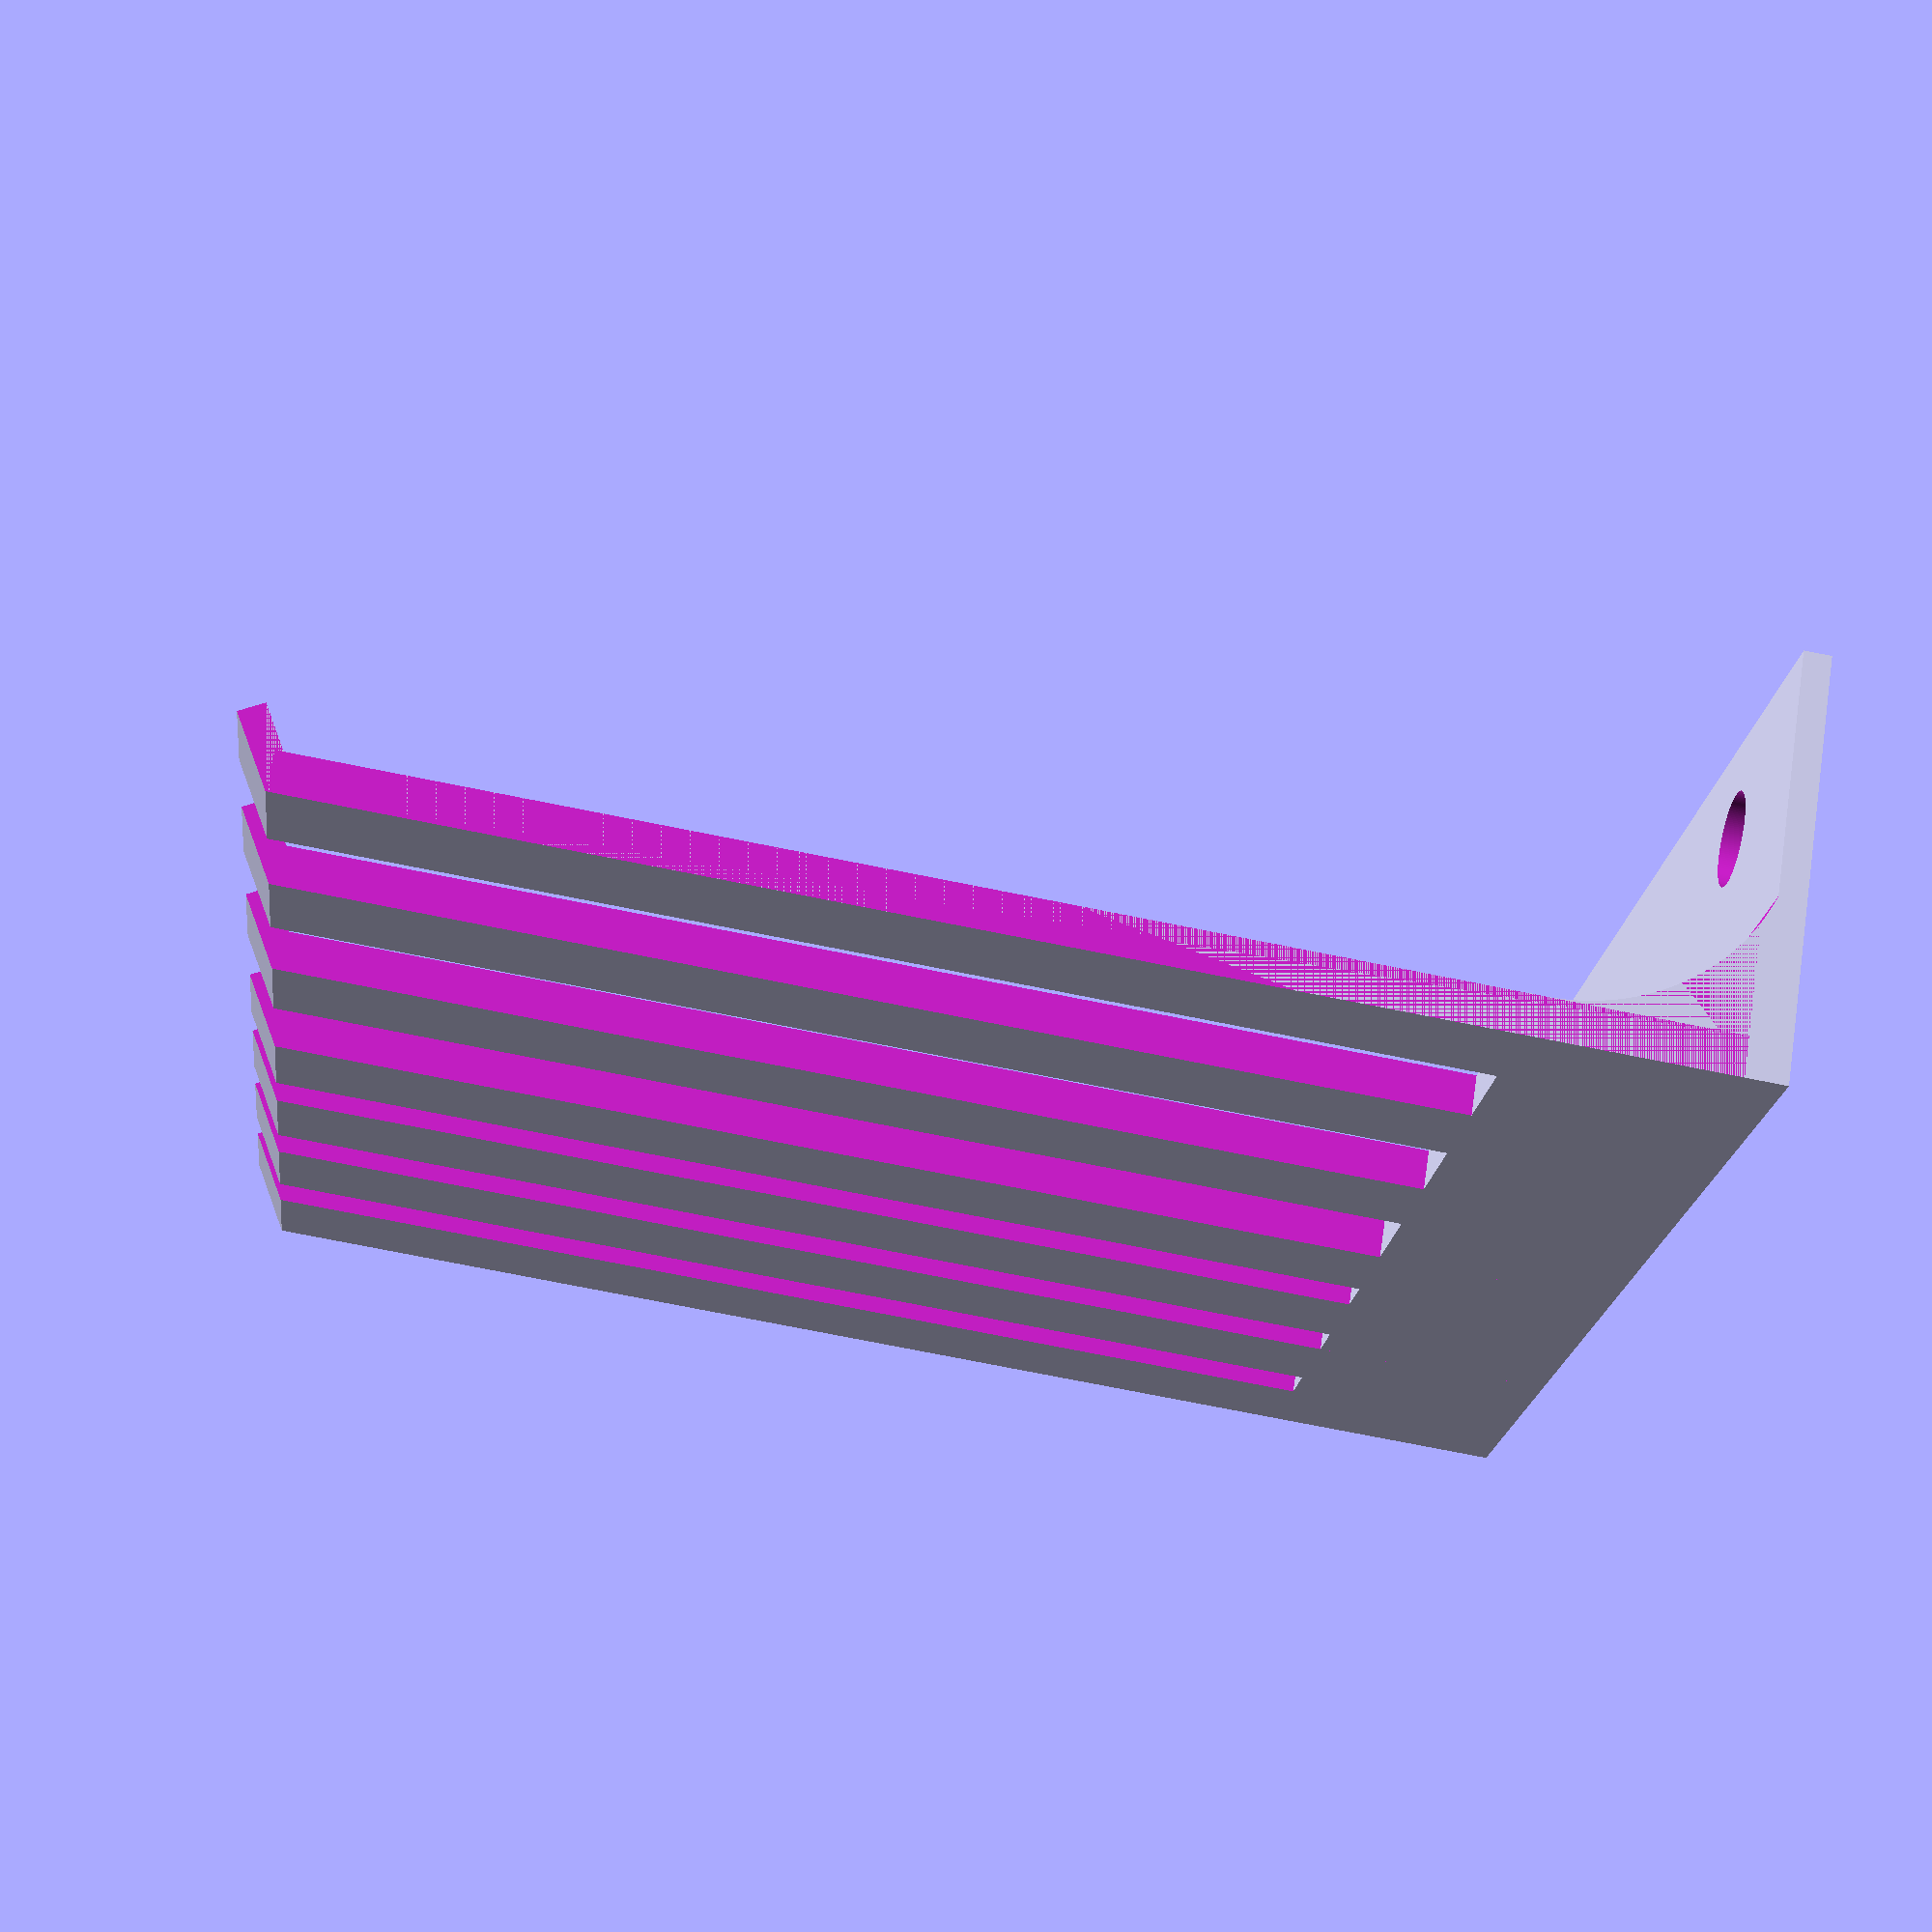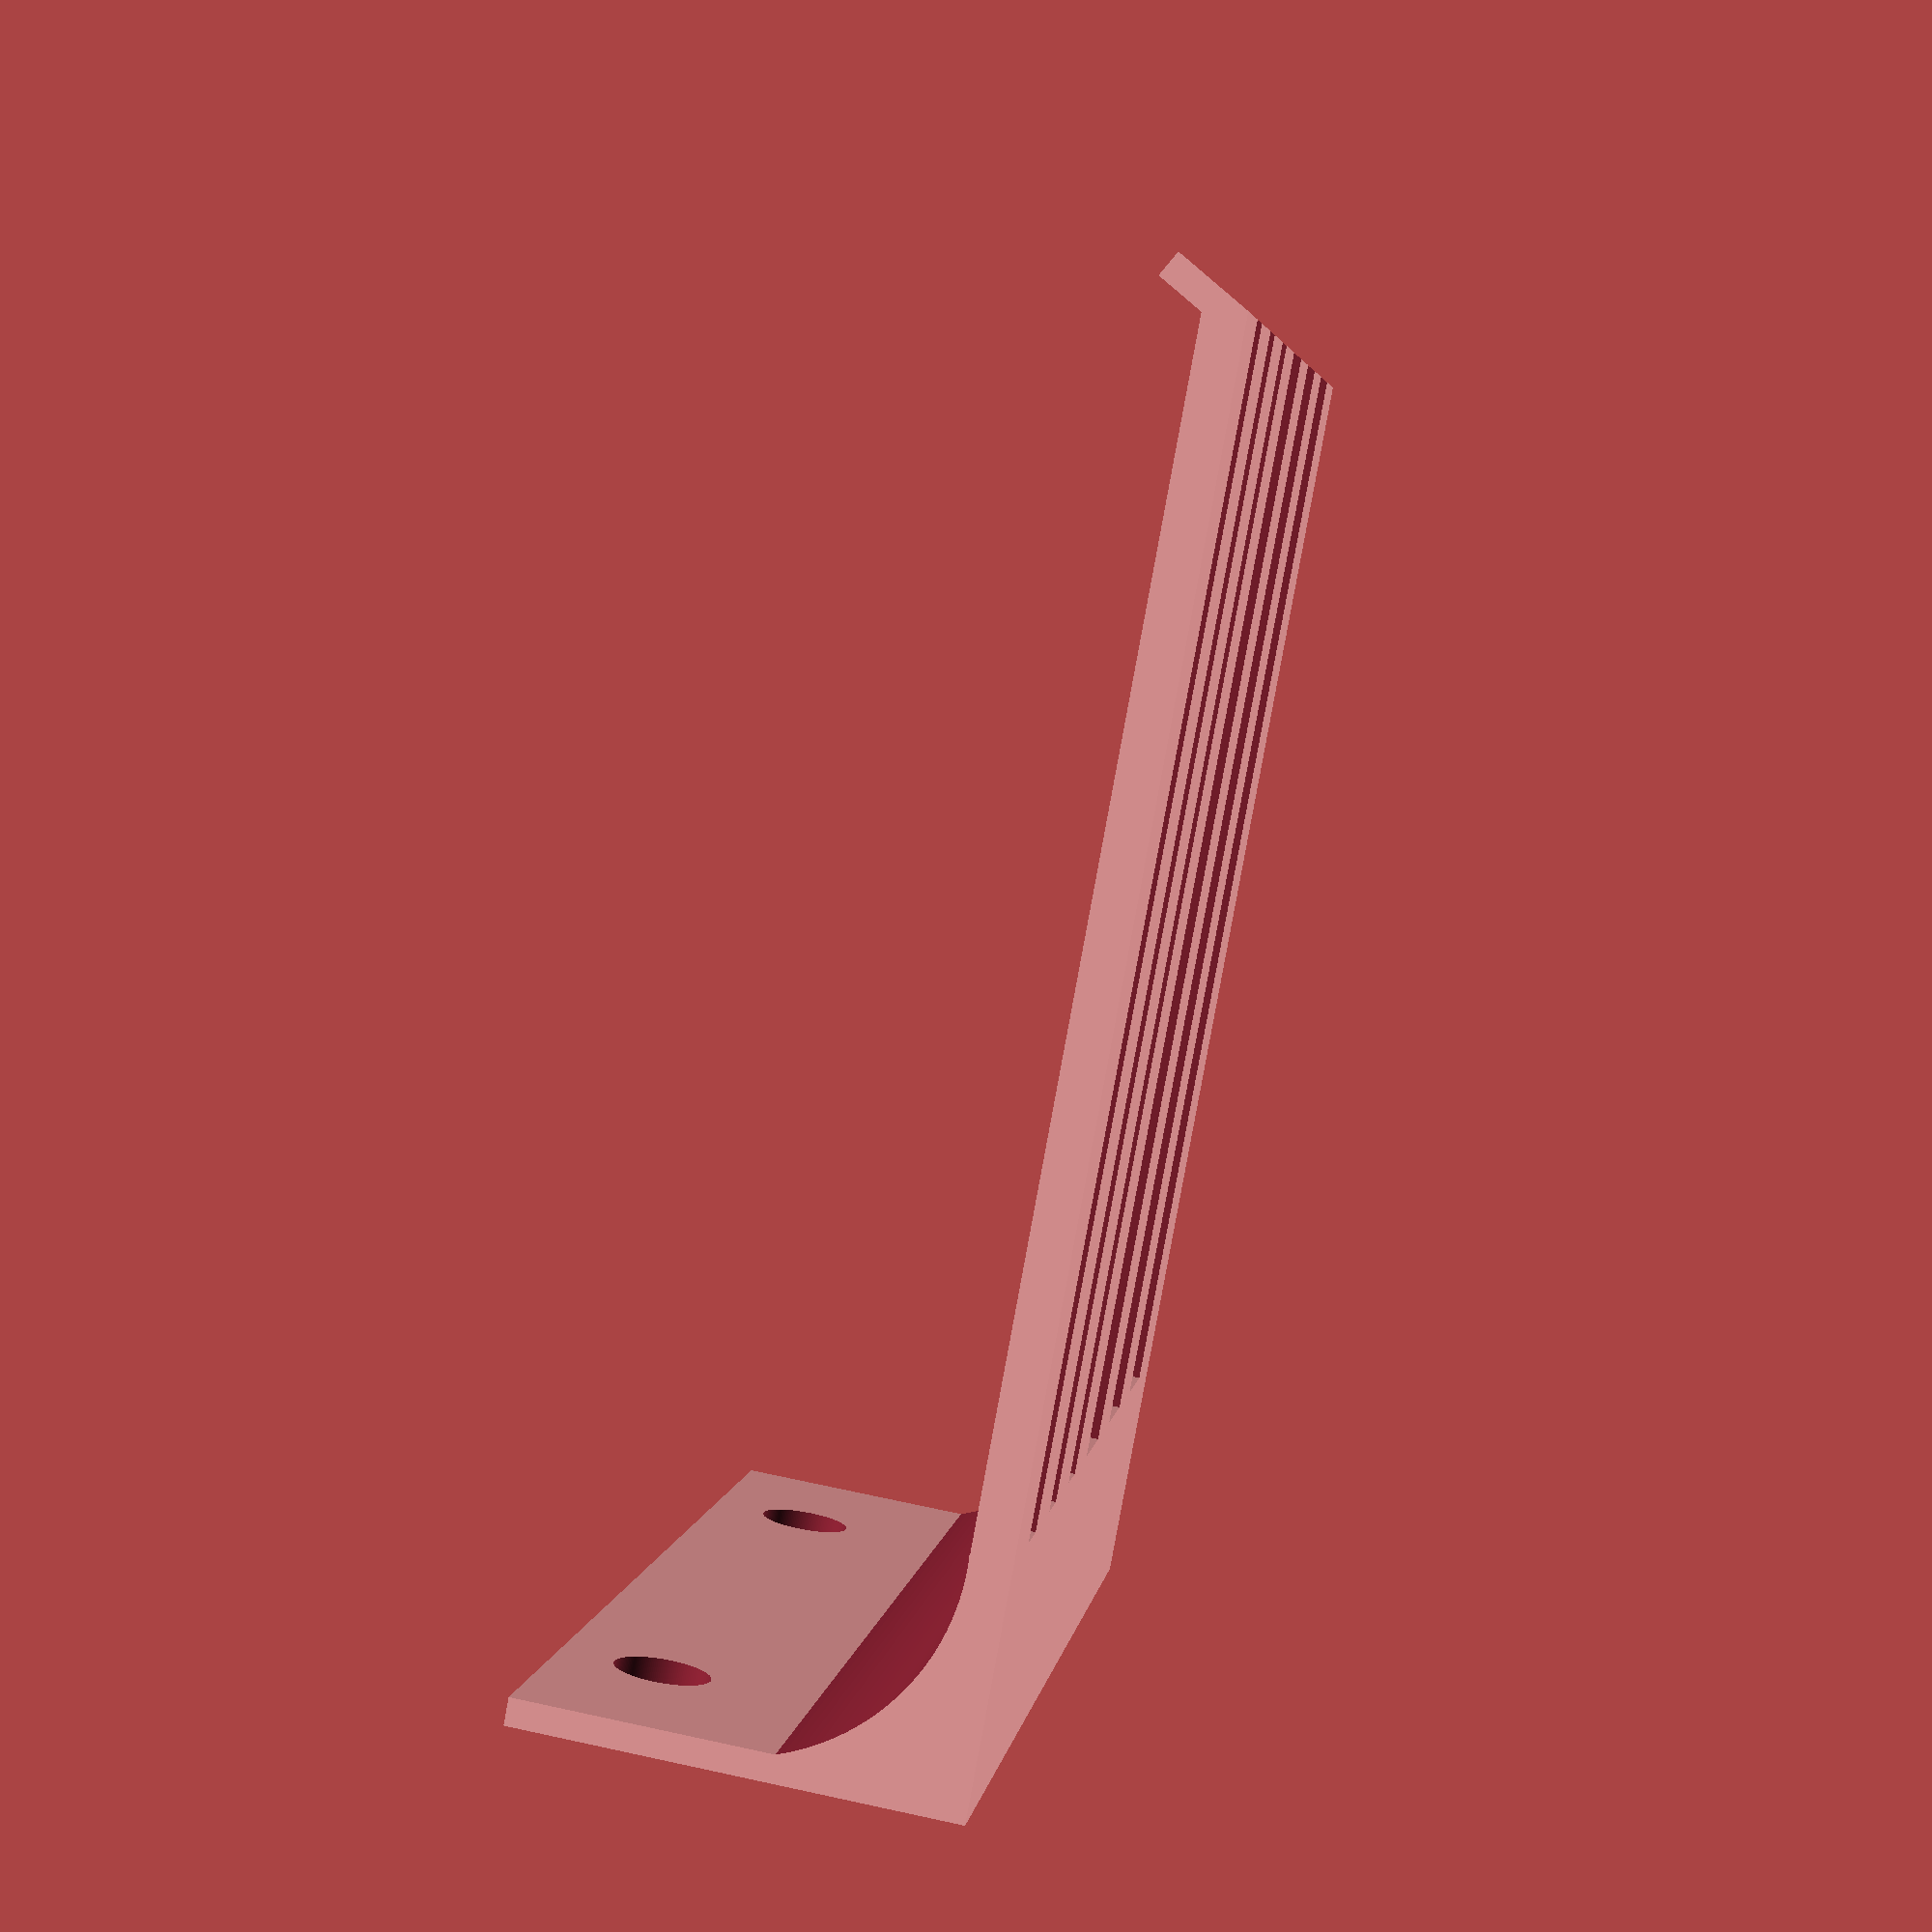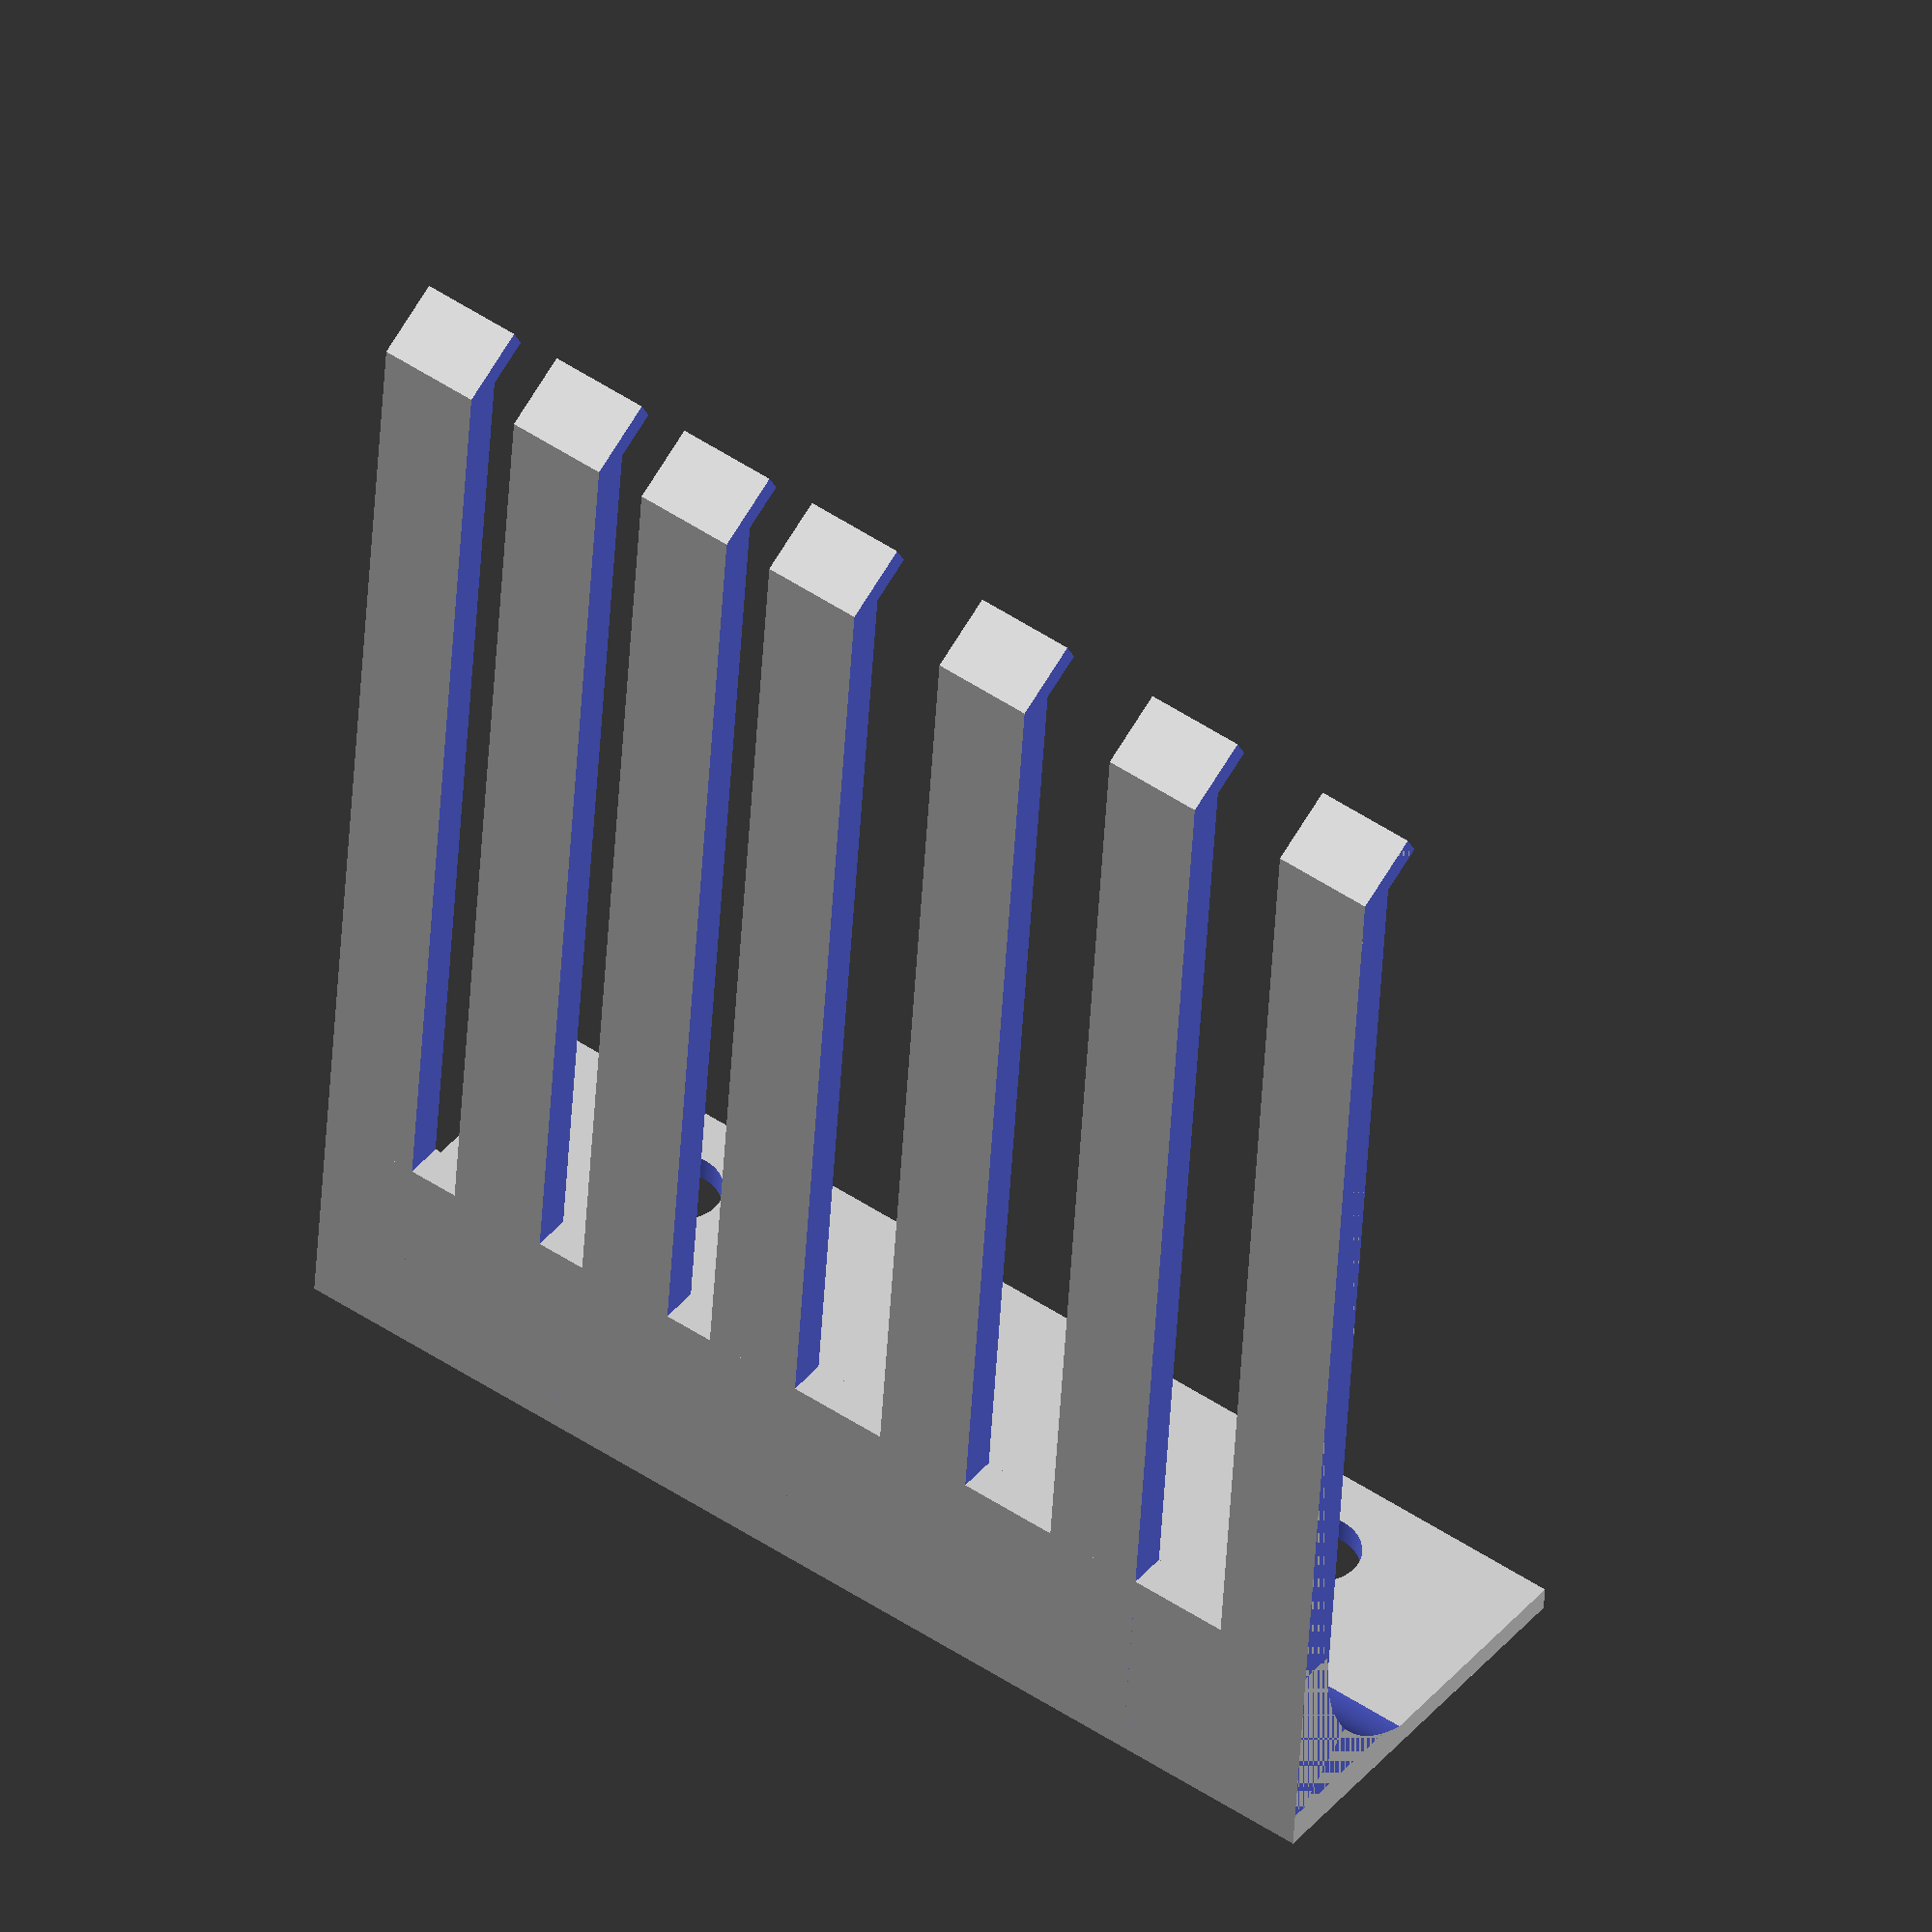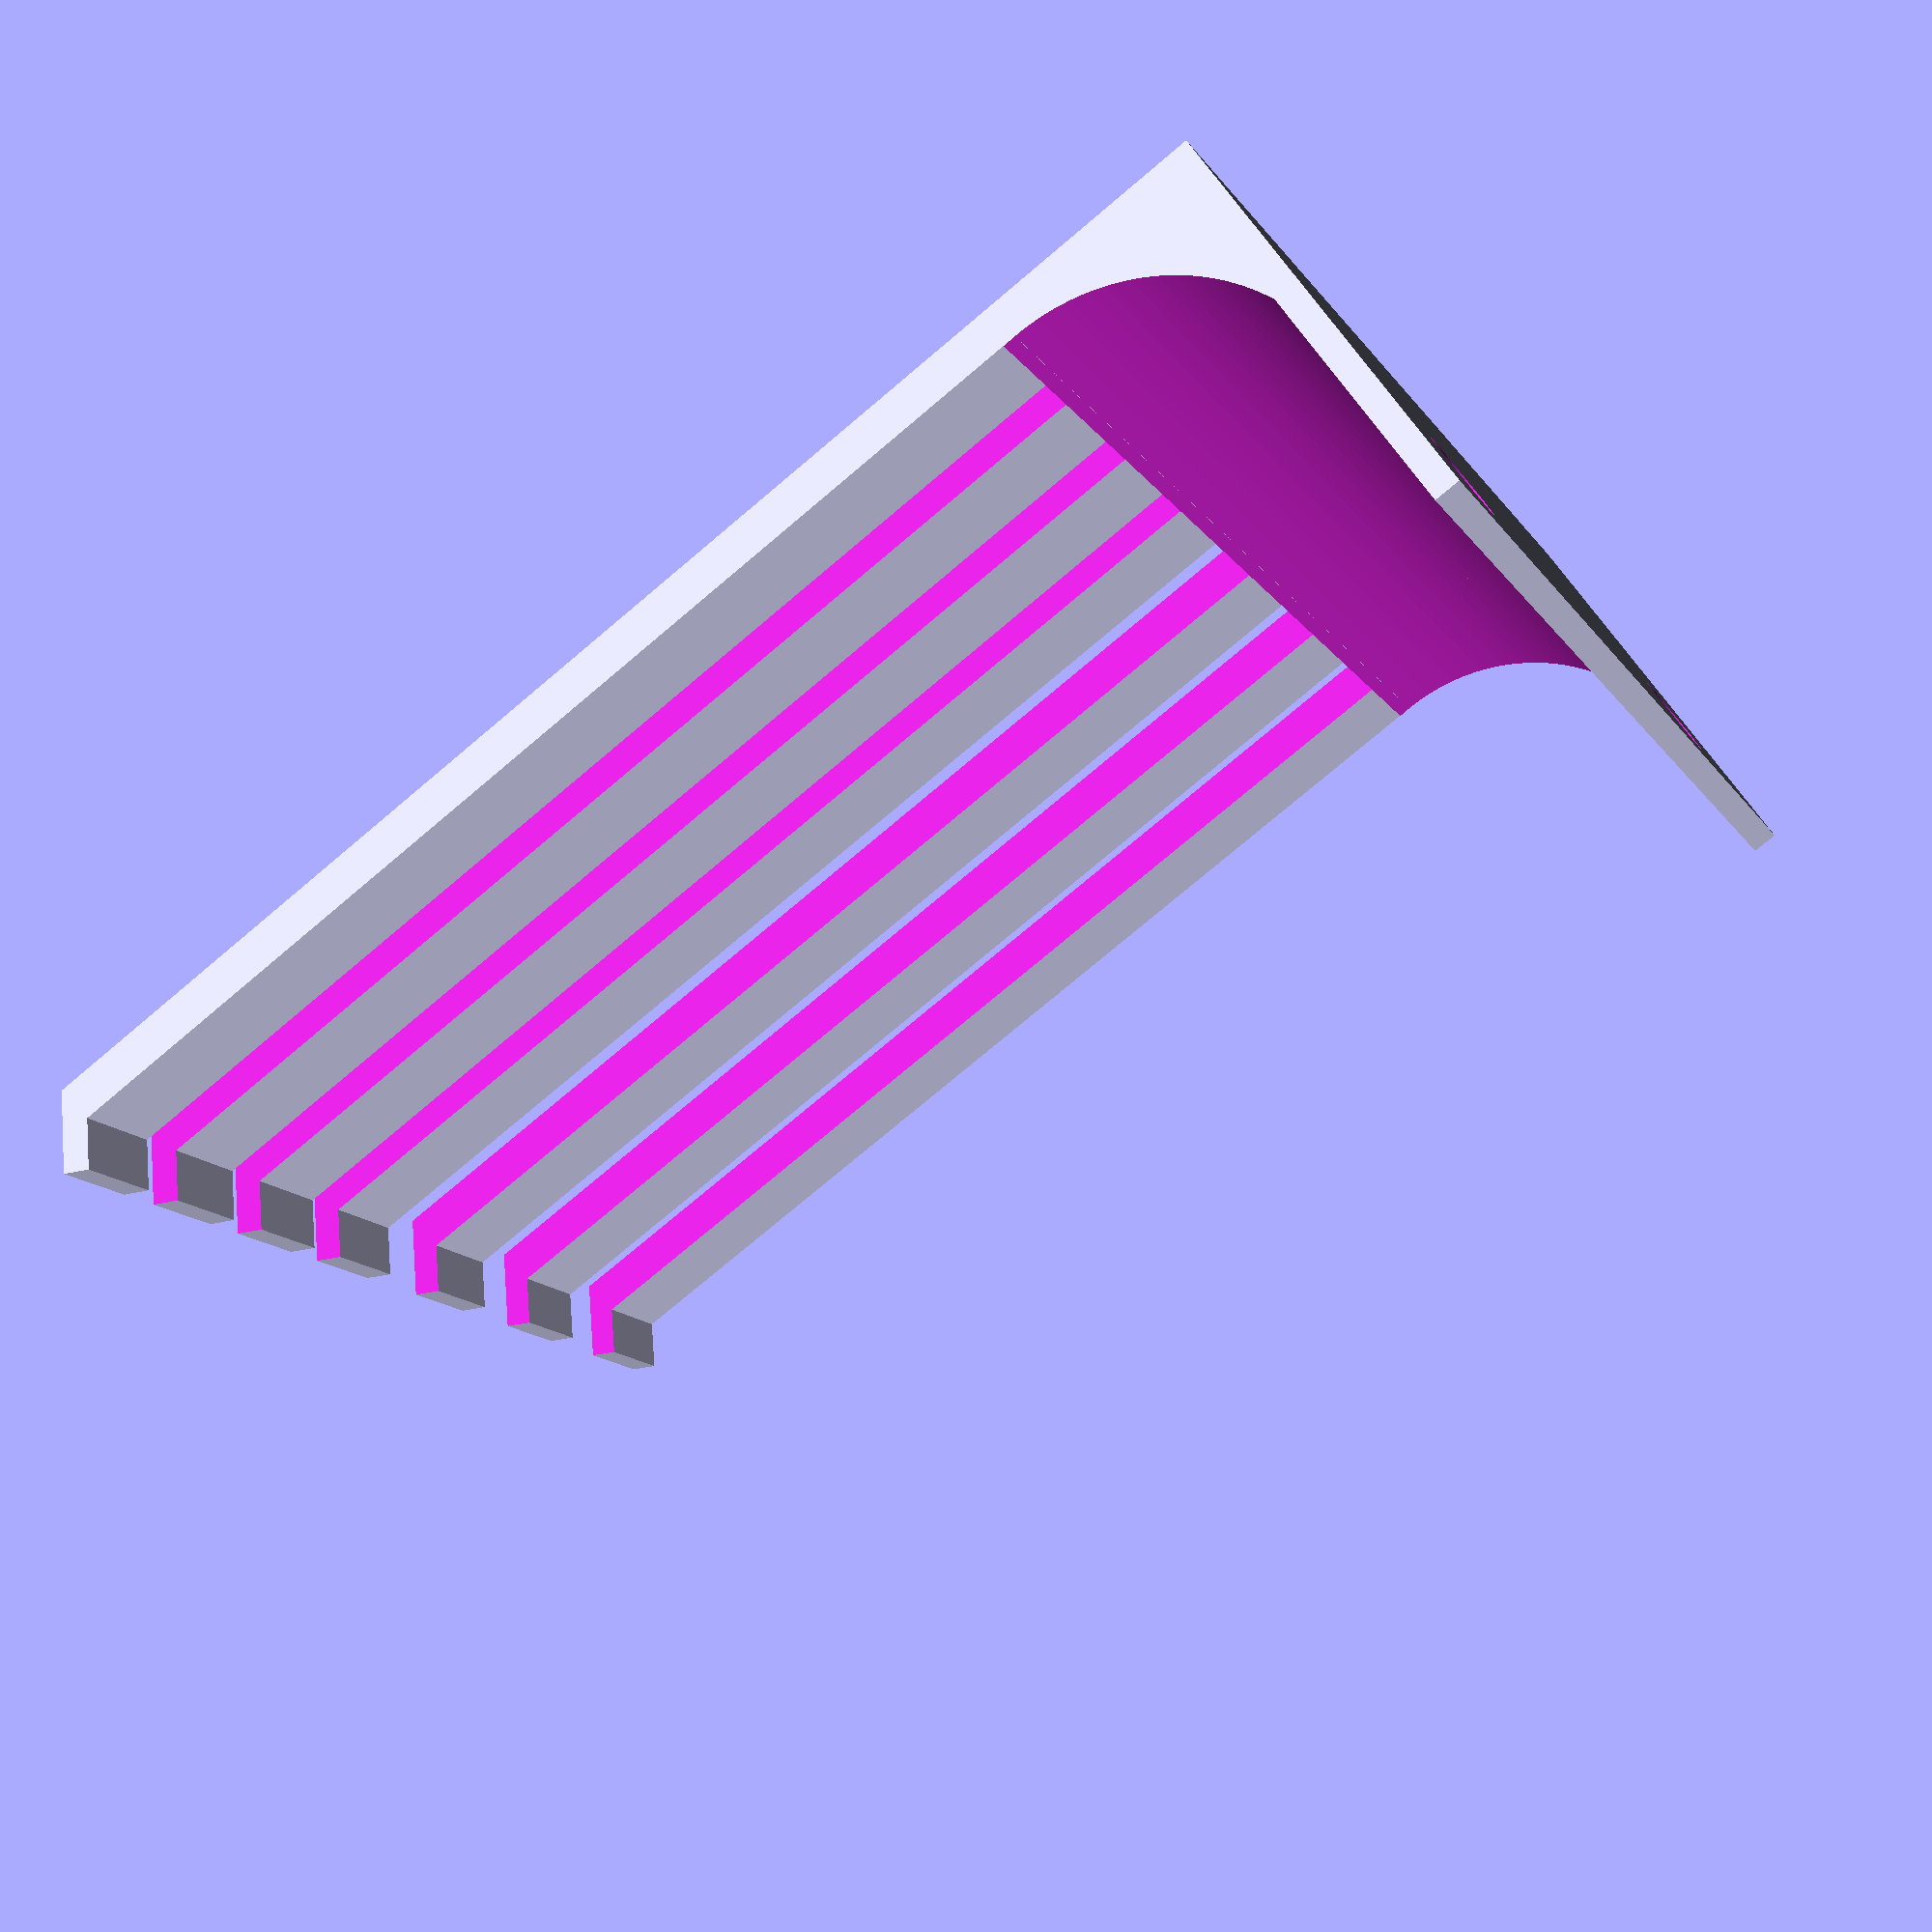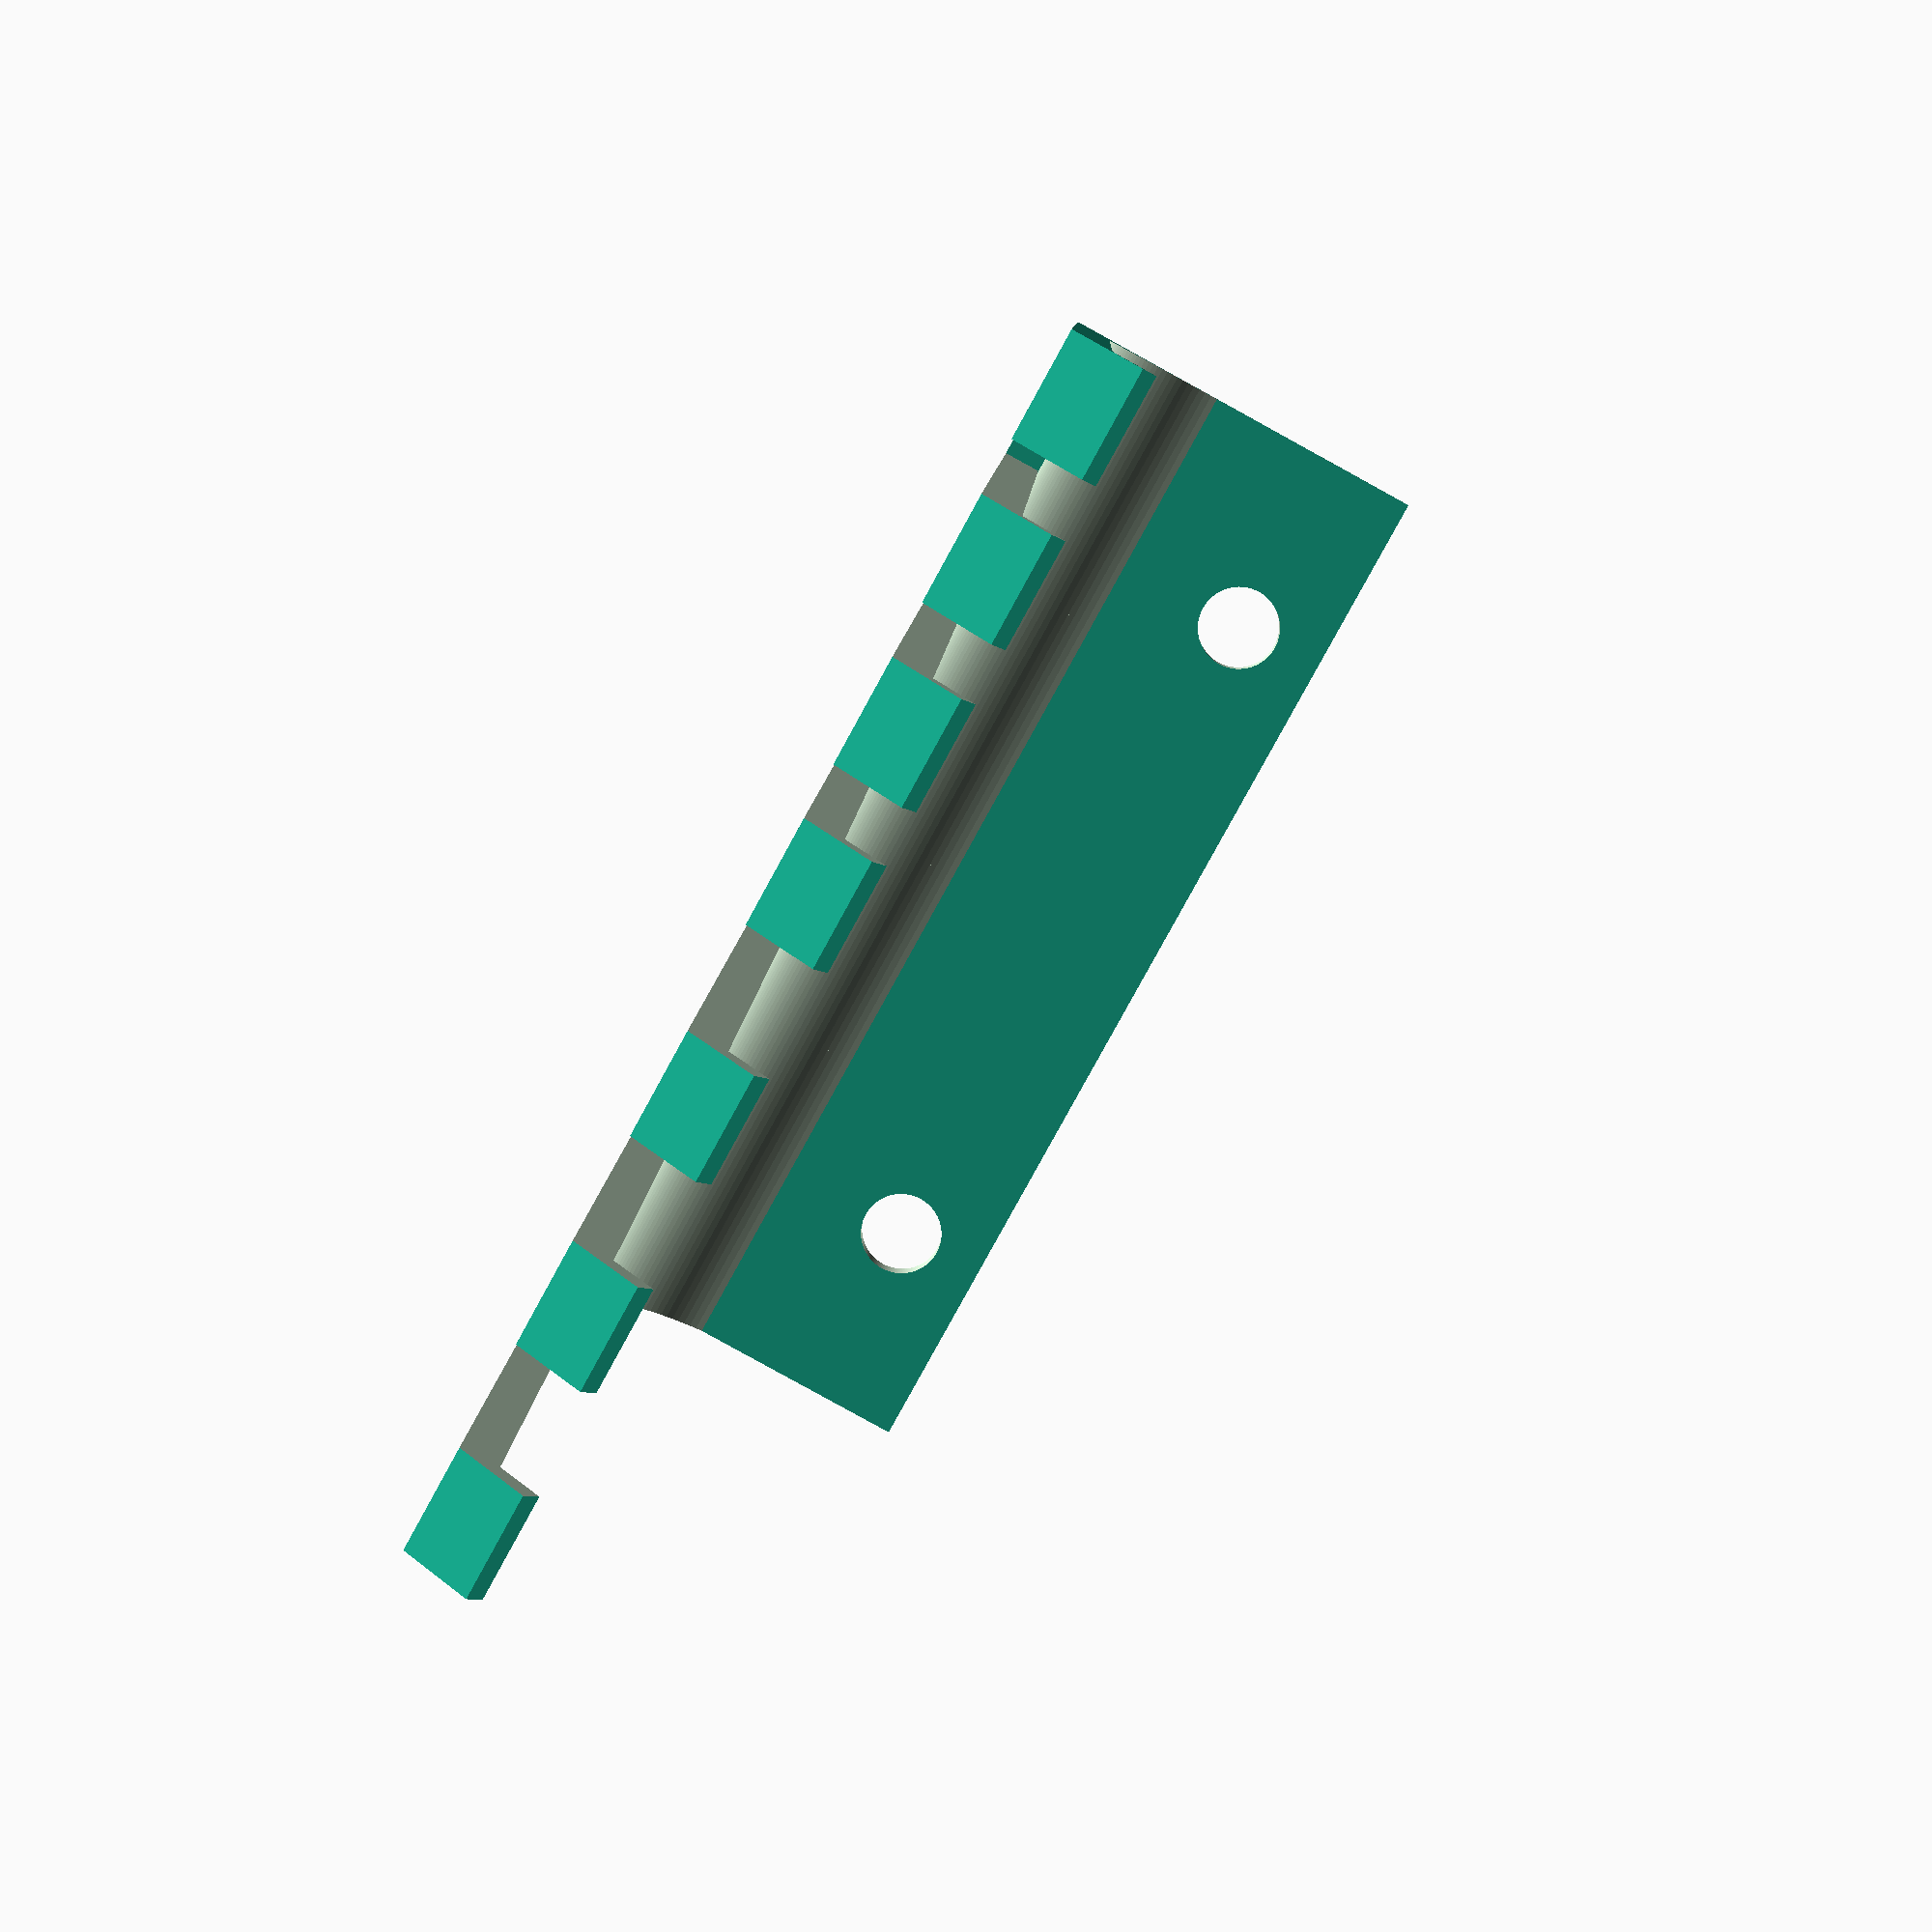
<openscad>
// Created  by James Trimble - keybase.io/jamestrimble
// Released under Creative Commons - Attribution - Share Alike license

// preview[view:north east, tilt:top diagonal]
Number_Of_4mm_Slots = 3;
Number_Of_8mm_Slots = 3;
Reenforcement = true; //[true,false]


cablerack(Number_Of_4mm_Slots,Number_Of_8mm_Slots,Reenforcement);

module cablerack(num4mm, num8mm, reenforcements) {
	$fn = max($fn, 160);
	spacing = 8;
	thickness = 3;
	backHeight = 30;
	fingerLength = 100;
	rackWidth = num4mm*4+num8mm*8+(2+(num4mm+num8mm-1))*spacing;
	screwHoleRadius = 3.5;
	loc = 8;
	rsize = 16;

	
	difference() {
		union() {
			if (reenforcements==true) {
				// Create the re-enforcement area
				difference() { 
					translate([0,0,-2]) cube([rsize,rackWidth,rsize]);
					translate([rsize-1,-4,rsize+1]) rotate([-90,0,0]) cylinder(r=16,h=rackWidth*2, center=false);
				}
			}

			difference() {
				// Create the solid cable rack
				union() {
					translate([-2,0,0]) cube([2,rackWidth,backHeight]); // back plate
					translate([fingerLength,0,-2]) rotate([0,-60,0]) cube([6,rackWidth,2]); // edge lip
					translate([-2,0,1]) rotate ([0,90,0]) cube([3,rackWidth,fingerLength+2]);
				}

				// subtract the slots
				for (i4mm = [loc:4+spacing:loc+(4+spacing)*num4mm]) {
					translate([1,i4mm,-8]) cube([2*fingerLength,4,2*backHeight]);
				}

				for (i8mm = [loc+(4+spacing)*num4mm:8+spacing:(loc+(4+spacing)*num4mm)+((8+spacing)*num8mm)]) {
					translate([1,i8mm,-8]) cube([2*fingerLength,8,2*backHeight]);
				}
			}
		}
		
		// create the screw holes
		if (num4mm+num8mm<=2) {
			translate([0,rackWidth/2,backHeight-1.5*screwHoleRadius]) rotate([0,90,0]) cylinder(r=screwHoleRadius,h=thickness*3, center=true);
			translate([0,rackWidth/2,backHeight/2]) rotate([0,90,0]) cylinder(r=screwHoleRadius,h=thickness*3, center=true);
		} else {
			translate([0,2*spacing,backHeight*.75]) rotate([0,90,0]) cylinder(r=screwHoleRadius,h=thickness*3, center=true);
			translate([0,rackWidth-2*spacing,backHeight*.75]) rotate([0,90,0]) cylinder(r=screwHoleRadius,h=thickness*3, center=true);
		}

	}
}
</openscad>
<views>
elev=292.4 azim=353.1 roll=189.0 proj=p view=solid
elev=122.3 azim=36.7 roll=77.0 proj=p view=wireframe
elev=316.3 azim=266.2 roll=216.3 proj=o view=wireframe
elev=298.2 azim=154.2 roll=328.1 proj=p view=wireframe
elev=85.0 azim=86.8 roll=241.2 proj=p view=wireframe
</views>
